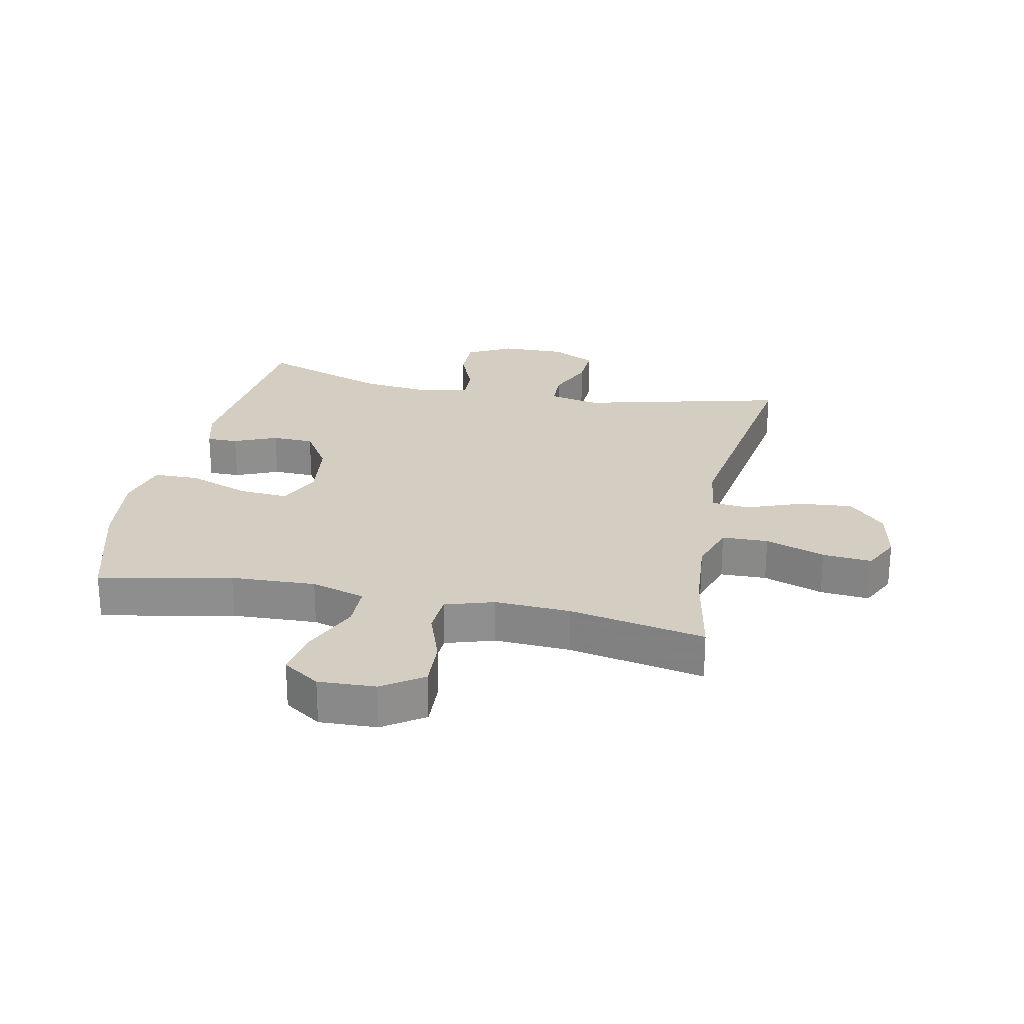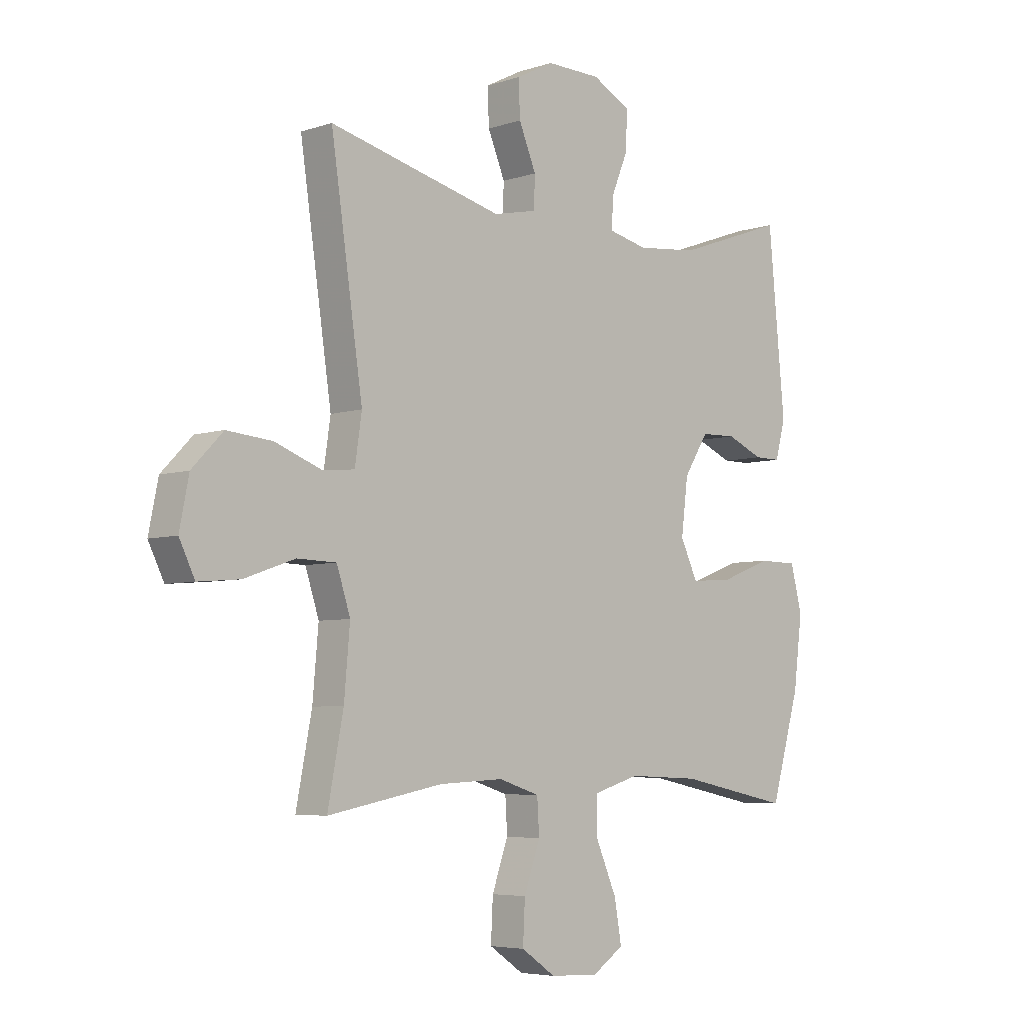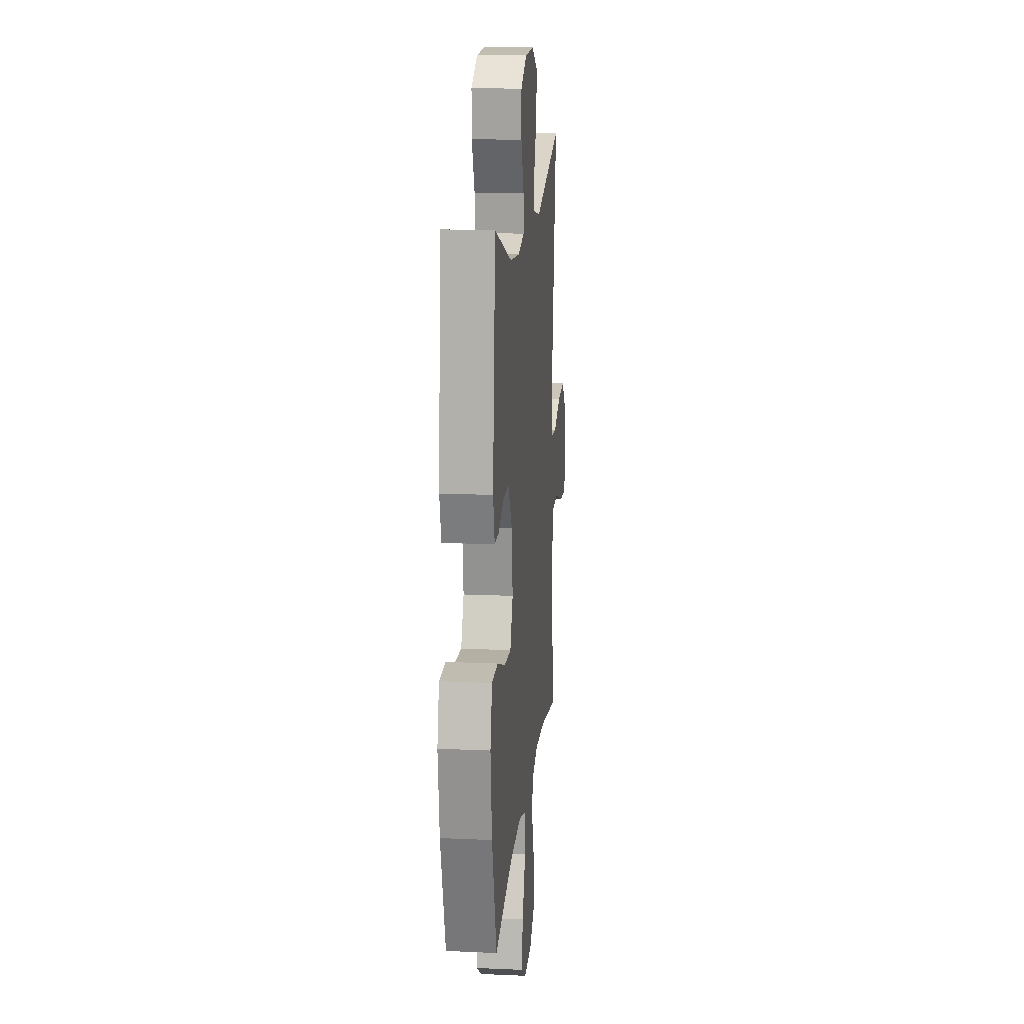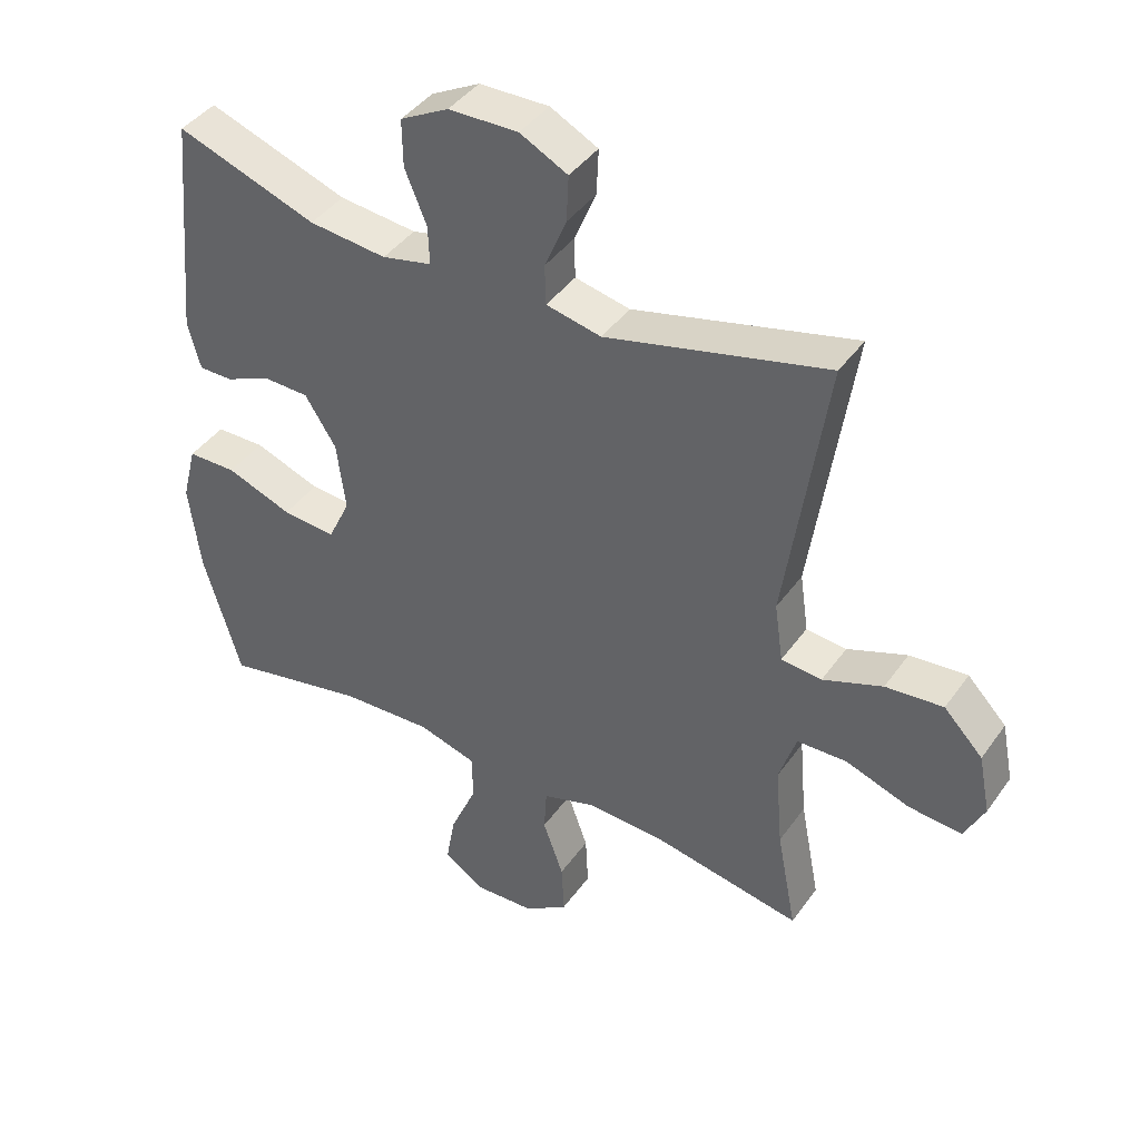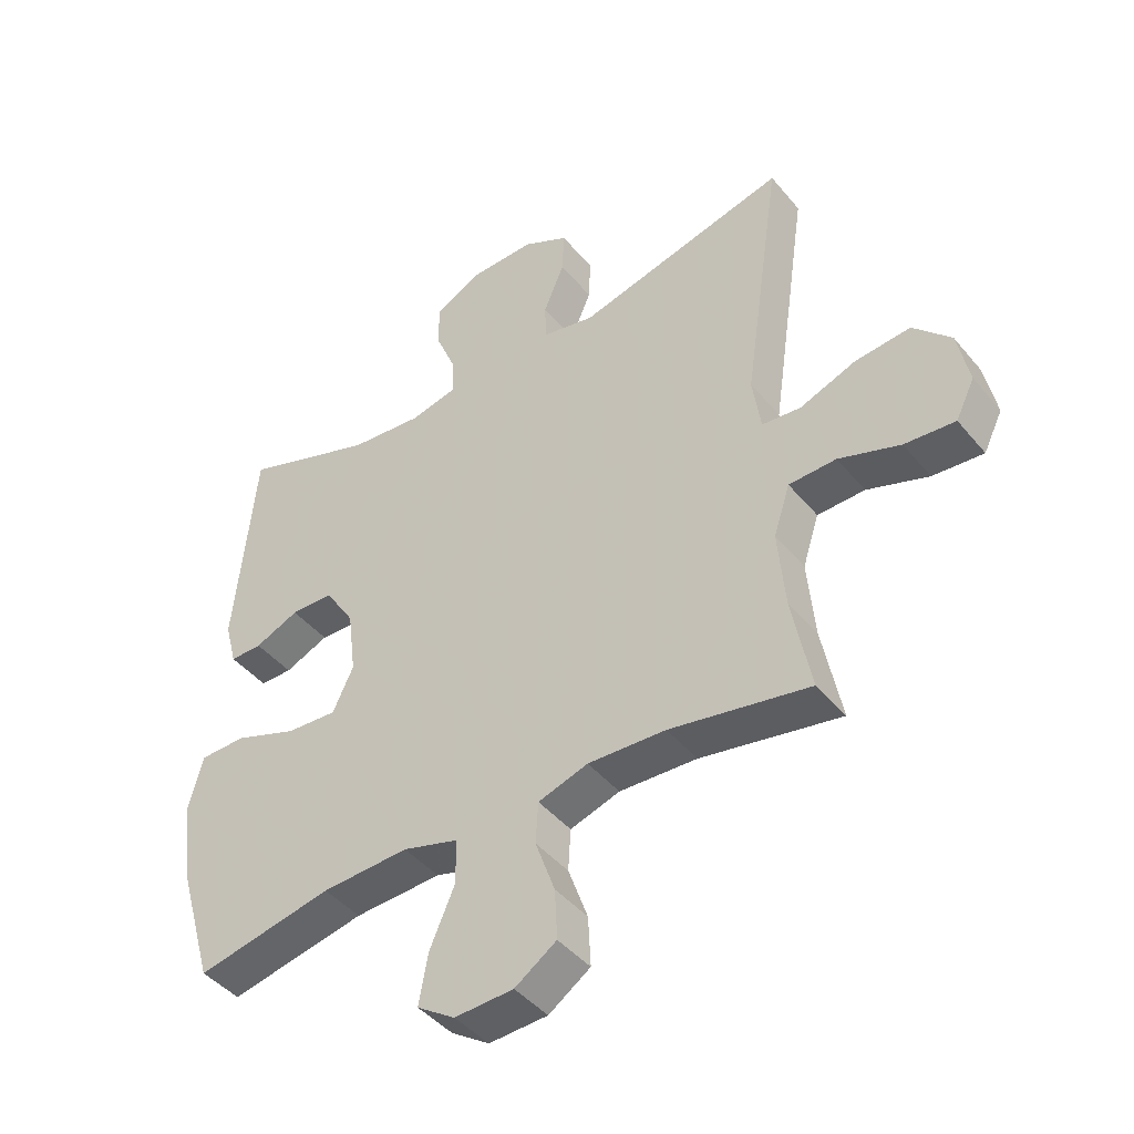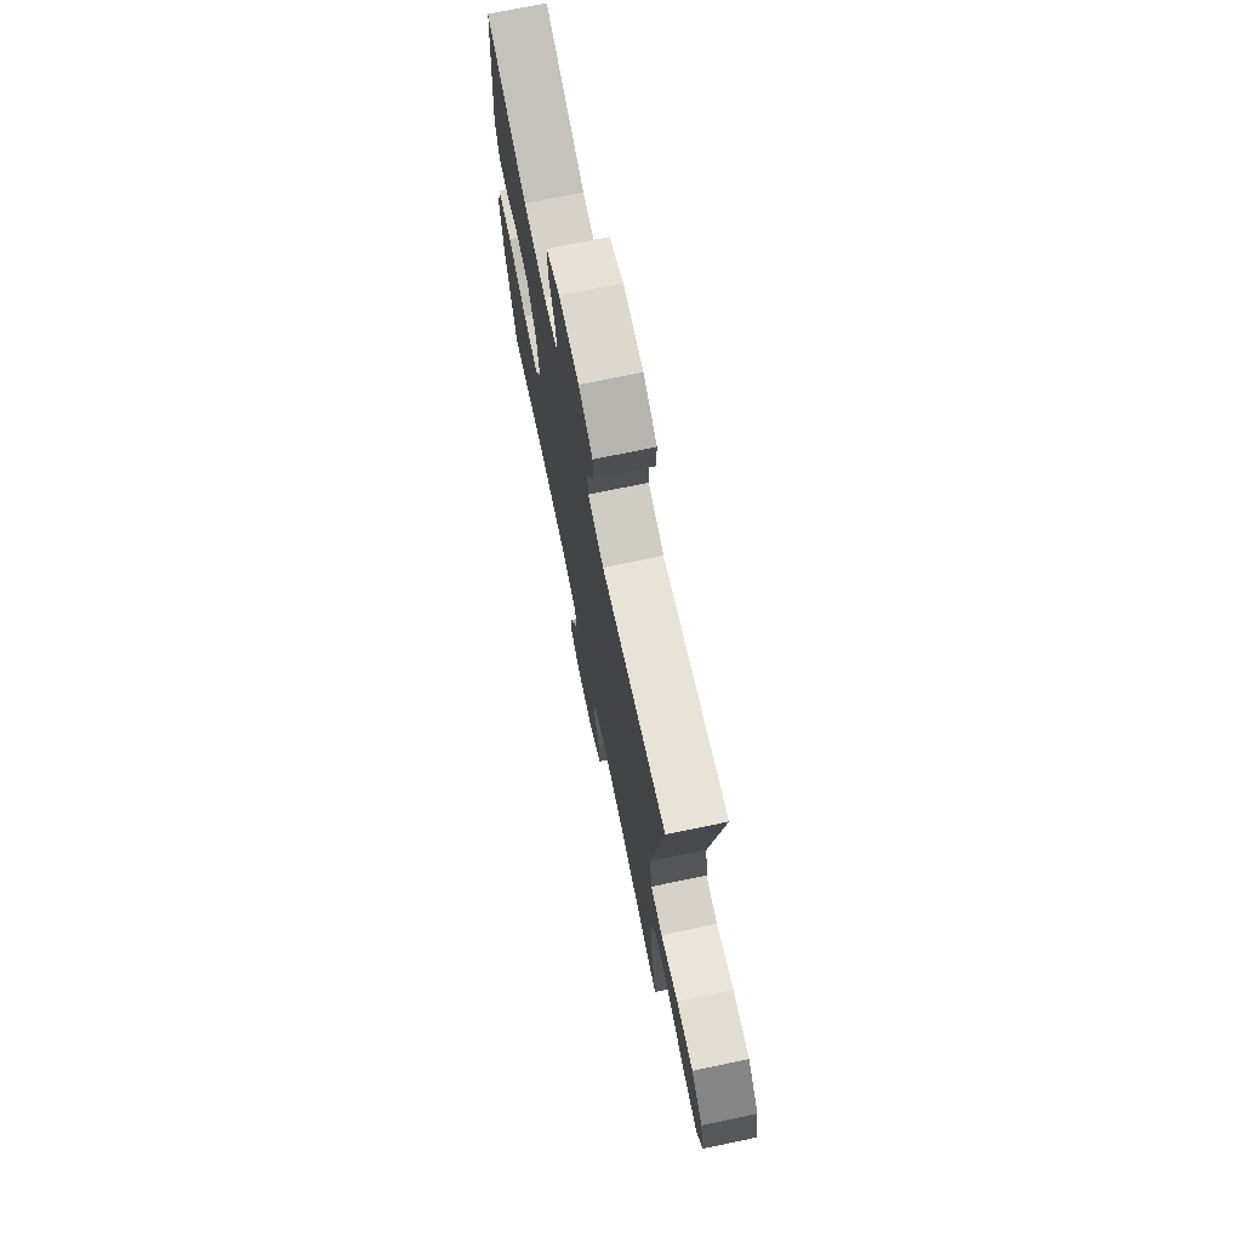
<metadata>
{"format":"obj","ext":"obj","renderer":"f3d","projection":"perspective","resolution":1024,"background":"white","views":[{"elev":25.0,"azim":-168.2,"up":"+Y"},{"elev":-5.4,"azim":-44.7,"up":"+Z"},{"elev":15.8,"azim":95.4,"up":"+Z"},{"elev":41.7,"azim":-147.7,"up":"+Z"},{"elev":-44.1,"azim":-143.4,"up":"+Z"},{"elev":73.2,"azim":-101.7,"up":"+Z"}]}
</metadata>
<code>
v -0.5 0.07 -0.5
v -0.47 0.07 -0.345
v -0.459 0.07 -0.22
v -0.485 0.07 -0.14
v -0.56 0.07 -0.138
v -0.657 0.07 -0.172
v -0.737 0.07 -0.179
v -0.767 0.07 -0.118
v -0.749 0.07 -0.028
v -0.69 0.07 0.033
v -0.603 0.07 0.025
v -0.513 0.07 -0.009
v -0.452 0.07 -0.003
v -0.439 0.07 0.086
v -0.5 0.07 0.5
v -0.166 0.07 0.417
v -0.083 0.07 0.435
v -0.081 0.07 0.495
v -0.114 0.07 0.574
v -0.117 0.07 0.643
v -0.045 0.07 0.68
v 0.06 0.07 0.678
v 0.133 0.07 0.639
v 0.132 0.07 0.568
v 0.099 0.07 0.488
v 0.097 0.07 0.43
v 0.172 0.07 0.413
v 0.289 0.07 0.425
v 0.5 0.07 0.5
v 0.532 0.07 0.162
v 0.513 0.07 0.09
v 0.462 0.07 0.09
v 0.392 0.07 0.12
v 0.324 0.07 0.118
v 0.277 0.07 0.044
v 0.264 0.07 -0.06
v 0.297 0.07 -0.13
v 0.378 0.07 -0.124
v 0.477 0.07 -0.087
v 0.551 0.07 -0.088
v 0.573 0.07 -0.174
v 0.556 0.07 -0.308
v 0.5 0.07 -0.5
v 0.284 0.07 -0.456
v 0.146 0.07 -0.45
v 0.058 0.07 -0.476
v 0.057 0.07 -0.547
v 0.097 0.07 -0.639
v 0.111 0.07 -0.718
v 0.051 0.07 -0.758
v -0.042 0.07 -0.754
v -0.108 0.07 -0.709
v -0.104 0.07 -0.63
v -0.073 0.07 -0.543
v -0.077 0.07 -0.477
v -0.156 0.07 -0.452
v -0.279 0.07 -0.458
v -0.5 0 -0.5
v -0.47 0 -0.345
v -0.459 0 -0.22
v -0.485 0 -0.14
v -0.56 0 -0.138
v -0.657 0 -0.172
v -0.737 0 -0.179
v -0.767 0 -0.118
v -0.749 0 -0.028
v -0.69 0 0.033
v -0.603 0 0.025
v -0.513 0 -0.009
v -0.452 0 -0.003
v -0.439 0 0.086
v -0.5 0 0.5
v -0.166 0 0.417
v -0.083 0 0.435
v -0.081 0 0.495
v -0.114 0 0.574
v -0.117 0 0.643
v -0.045 0 0.68
v 0.06 0 0.678
v 0.133 0 0.639
v 0.132 0 0.568
v 0.099 0 0.488
v 0.097 0 0.43
v 0.172 0 0.413
v 0.289 0 0.425
v 0.5 0 0.5
v 0.532 0 0.162
v 0.513 0 0.09
v 0.462 0 0.09
v 0.392 0 0.12
v 0.324 0 0.118
v 0.277 0 0.044
v 0.264 0 -0.06
v 0.297 0 -0.13
v 0.378 0 -0.124
v 0.477 0 -0.087
v 0.551 0 -0.088
v 0.573 0 -0.174
v 0.556 0 -0.308
v 0.5 0 -0.5
v 0.284 0 -0.456
v 0.146 0 -0.45
v 0.058 0 -0.476
v 0.057 0 -0.547
v 0.097 0 -0.639
v 0.111 0 -0.718
v 0.051 0 -0.758
v -0.042 0 -0.754
v -0.108 0 -0.709
v -0.104 0 -0.63
v -0.073 0 -0.543
v -0.077 0 -0.477
v -0.156 0 -0.452
v -0.279 0 -0.458
f 51 52 53 54
f 51 54 55
f 50 51 55
f 47 48 49 50
f 46 47 50 55
f 45 46 55 56
f 41 42 43 44
f 41 44 45
f 38 39 40 41
f 37 38 41 45
f 36 37 45 56
f 30 31 32 33
f 28 29 30 33
f 27 28 33 34
f 26 27 34 35
f 22 23 24 25
f 22 25 26
f 21 22 26
f 18 19 20 21
f 17 18 21 26
f 16 17 26 35
f 14 15 16 35
f 9 10 11 12
f 7 8 9 12
f 5 6 7 12
f 4 5 12 13
f 3 4 13
f 57 1 2
f 57 2 3
f 35 36 56 57
f 14 35 57
f 3 13 14 57
f 111 110 109 108
f 112 111 108
f 112 108 107
f 107 106 105 104
f 112 107 104 103
f 113 112 103 102
f 101 100 99 98
f 102 101 98
f 98 97 96 95
f 102 98 95 94
f 113 102 94 93
f 90 89 88 87
f 90 87 86 85
f 91 90 85 84
f 92 91 84 83
f 82 81 80 79
f 83 82 79
f 83 79 78
f 78 77 76 75
f 83 78 75 74
f 92 83 74 73
f 92 73 72 71
f 69 68 67 66
f 69 66 65 64
f 69 64 63 62
f 70 69 62 61
f 70 61 60
f 59 58 114
f 60 59 114
f 114 113 93 92
f 114 92 71
f 114 71 70 60
f 1 58 59 2
f 2 59 60 3
f 3 60 61 4
f 4 61 62 5
f 5 62 63 6
f 6 63 64 7
f 7 64 65 8
f 8 65 66 9
f 9 66 67 10
f 10 67 68 11
f 11 68 69 12
f 12 69 70 13
f 13 70 71 14
f 14 71 72 15
f 15 72 73 16
f 16 73 74 17
f 17 74 75 18
f 18 75 76 19
f 19 76 77 20
f 20 77 78 21
f 21 78 79 22
f 22 79 80 23
f 23 80 81 24
f 24 81 82 25
f 25 82 83 26
f 26 83 84 27
f 27 84 85 28
f 28 85 86 29
f 29 86 87 30
f 30 87 88 31
f 31 88 89 32
f 32 89 90 33
f 33 90 91 34
f 34 91 92 35
f 35 92 93 36
f 36 93 94 37
f 37 94 95 38
f 38 95 96 39
f 39 96 97 40
f 40 97 98 41
f 41 98 99 42
f 42 99 100 43
f 43 100 101 44
f 44 101 102 45
f 45 102 103 46
f 46 103 104 47
f 47 104 105 48
f 48 105 106 49
f 49 106 107 50
f 50 107 108 51
f 51 108 109 52
f 52 109 110 53
f 53 110 111 54
f 54 111 112 55
f 55 112 113 56
f 56 113 114 57
f 57 114 58 1

</code>
